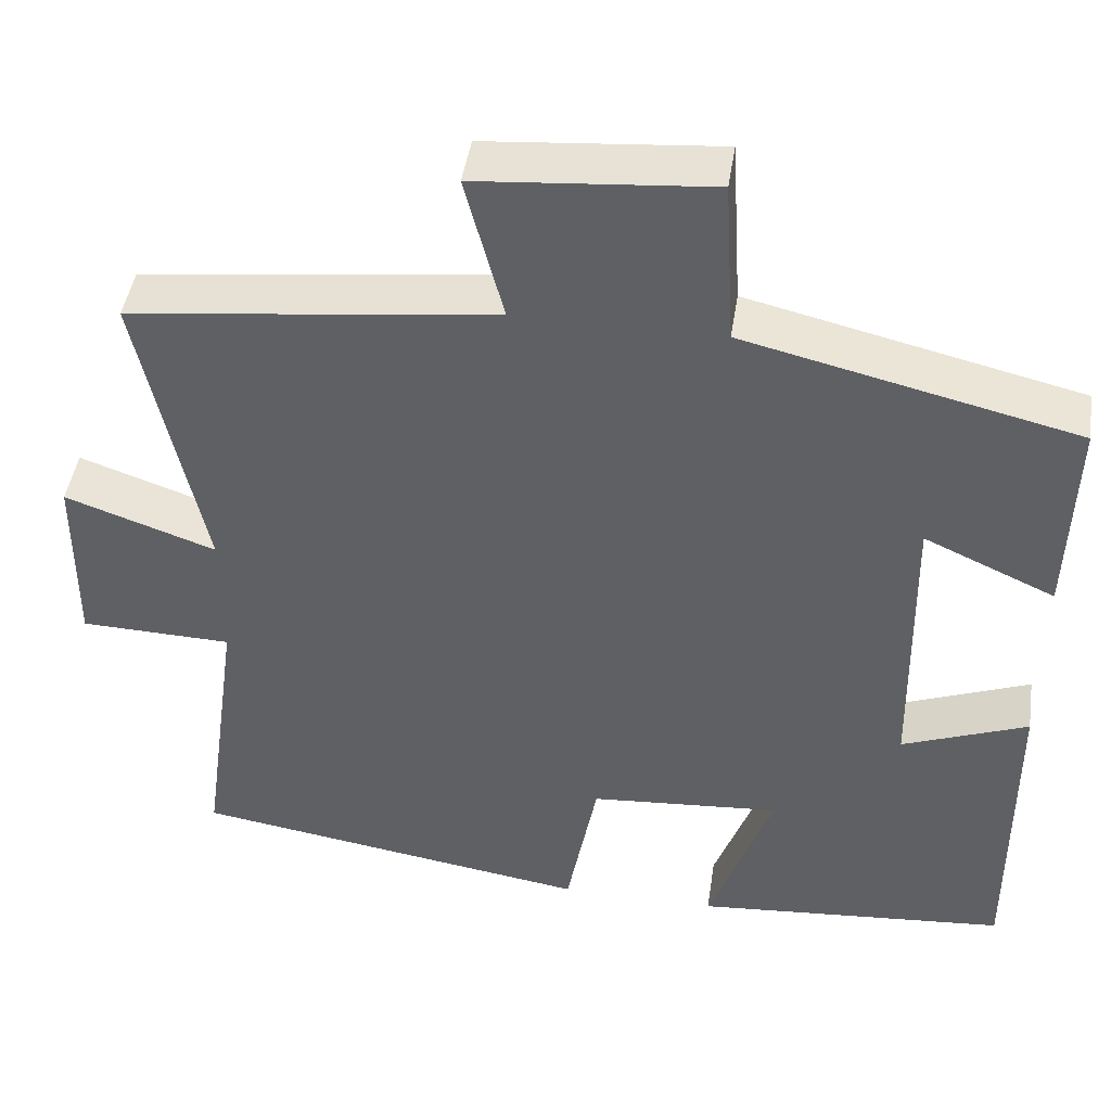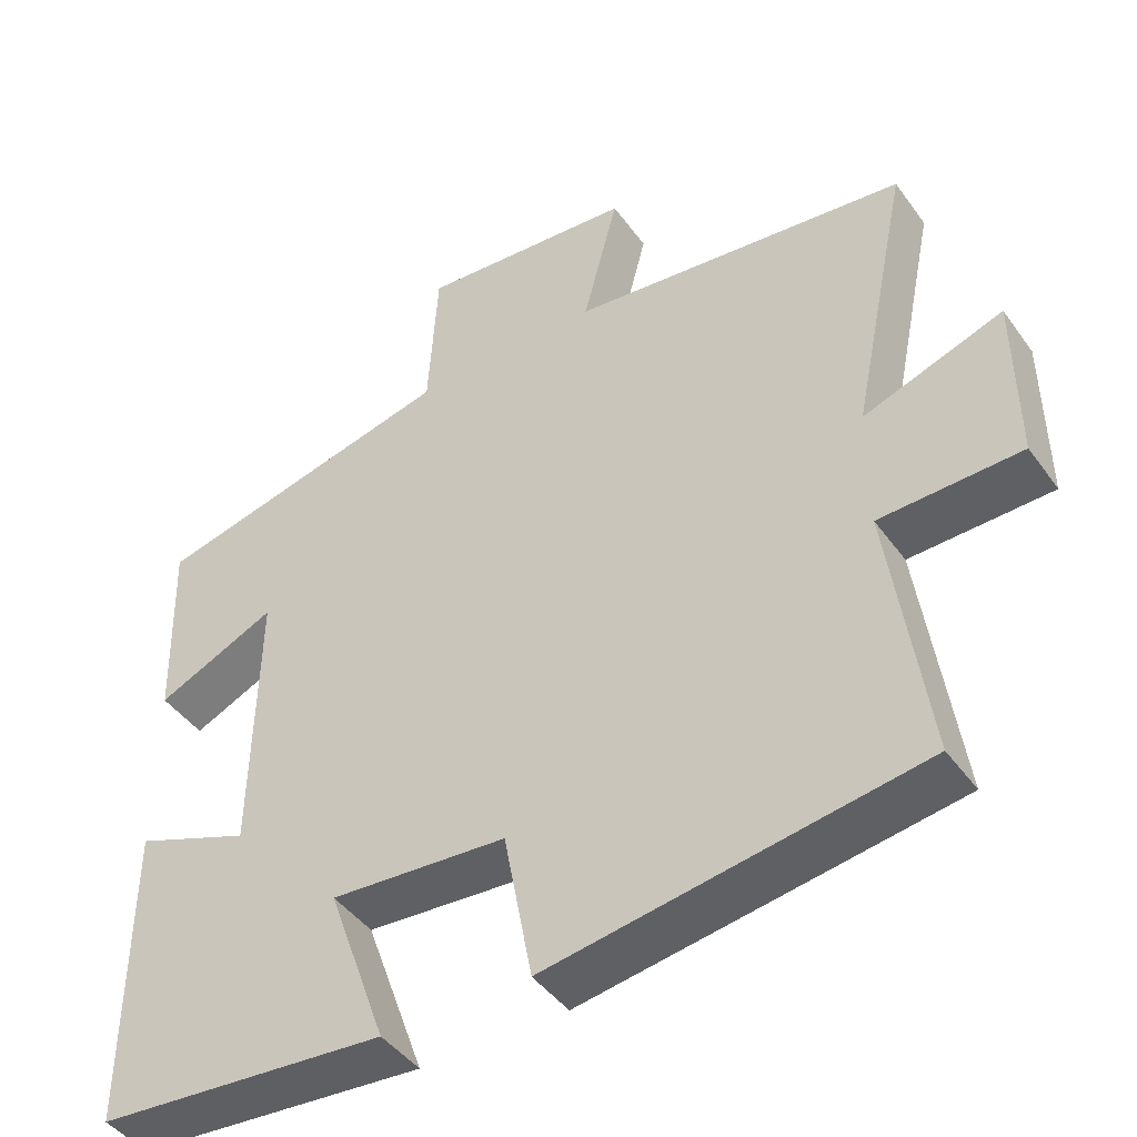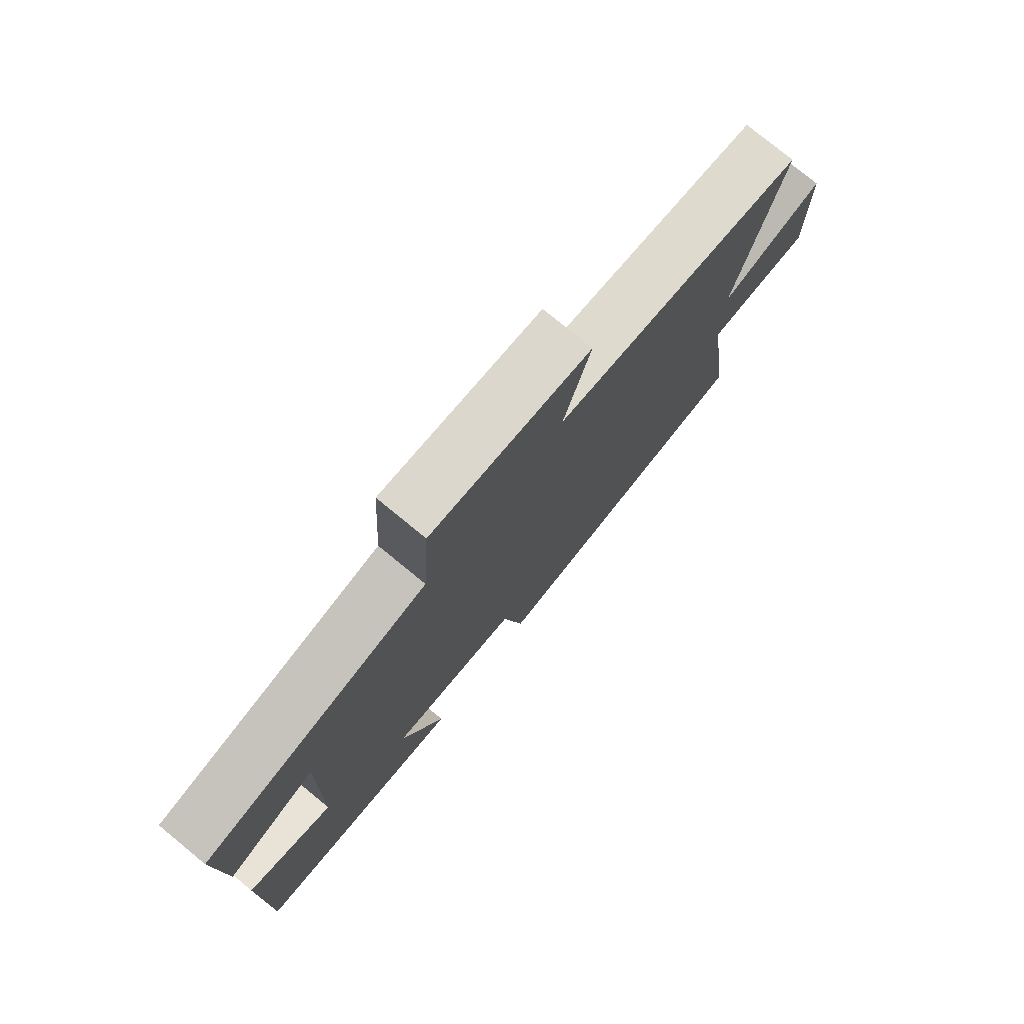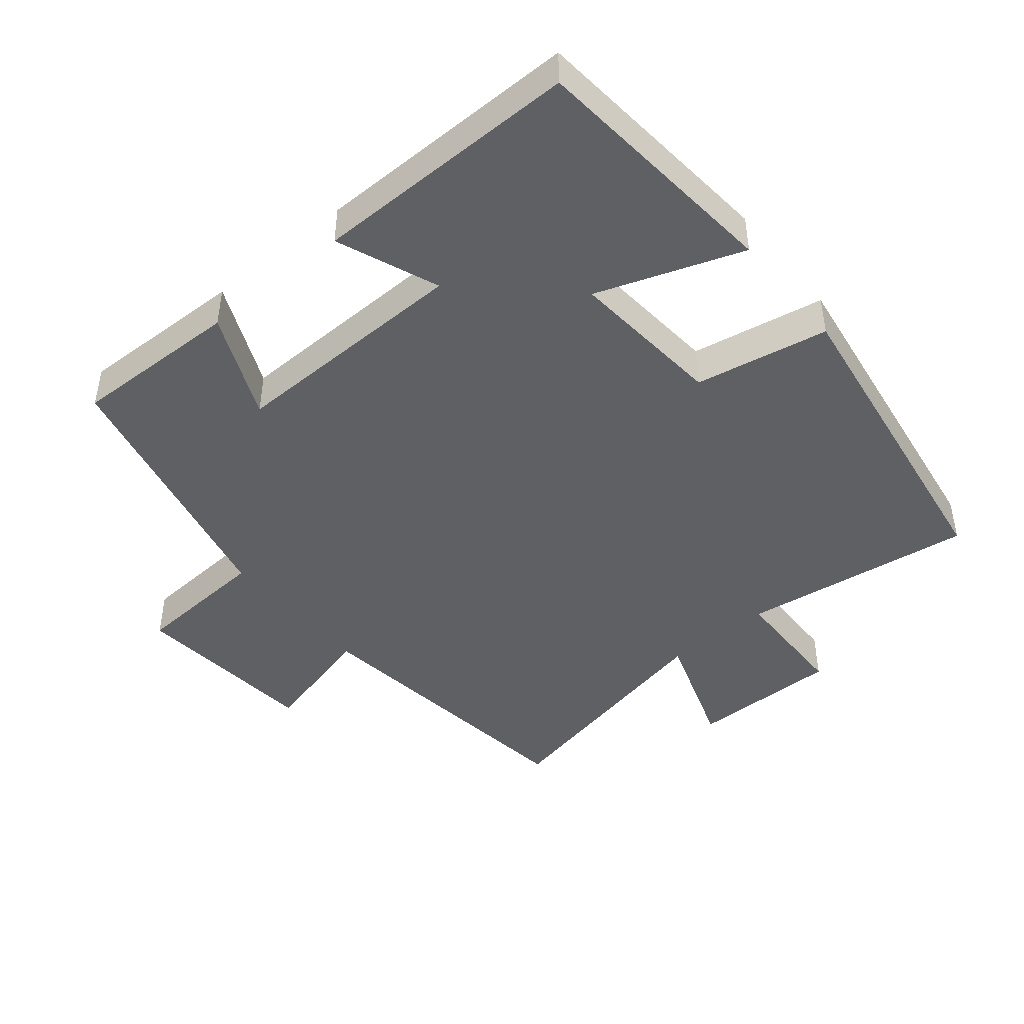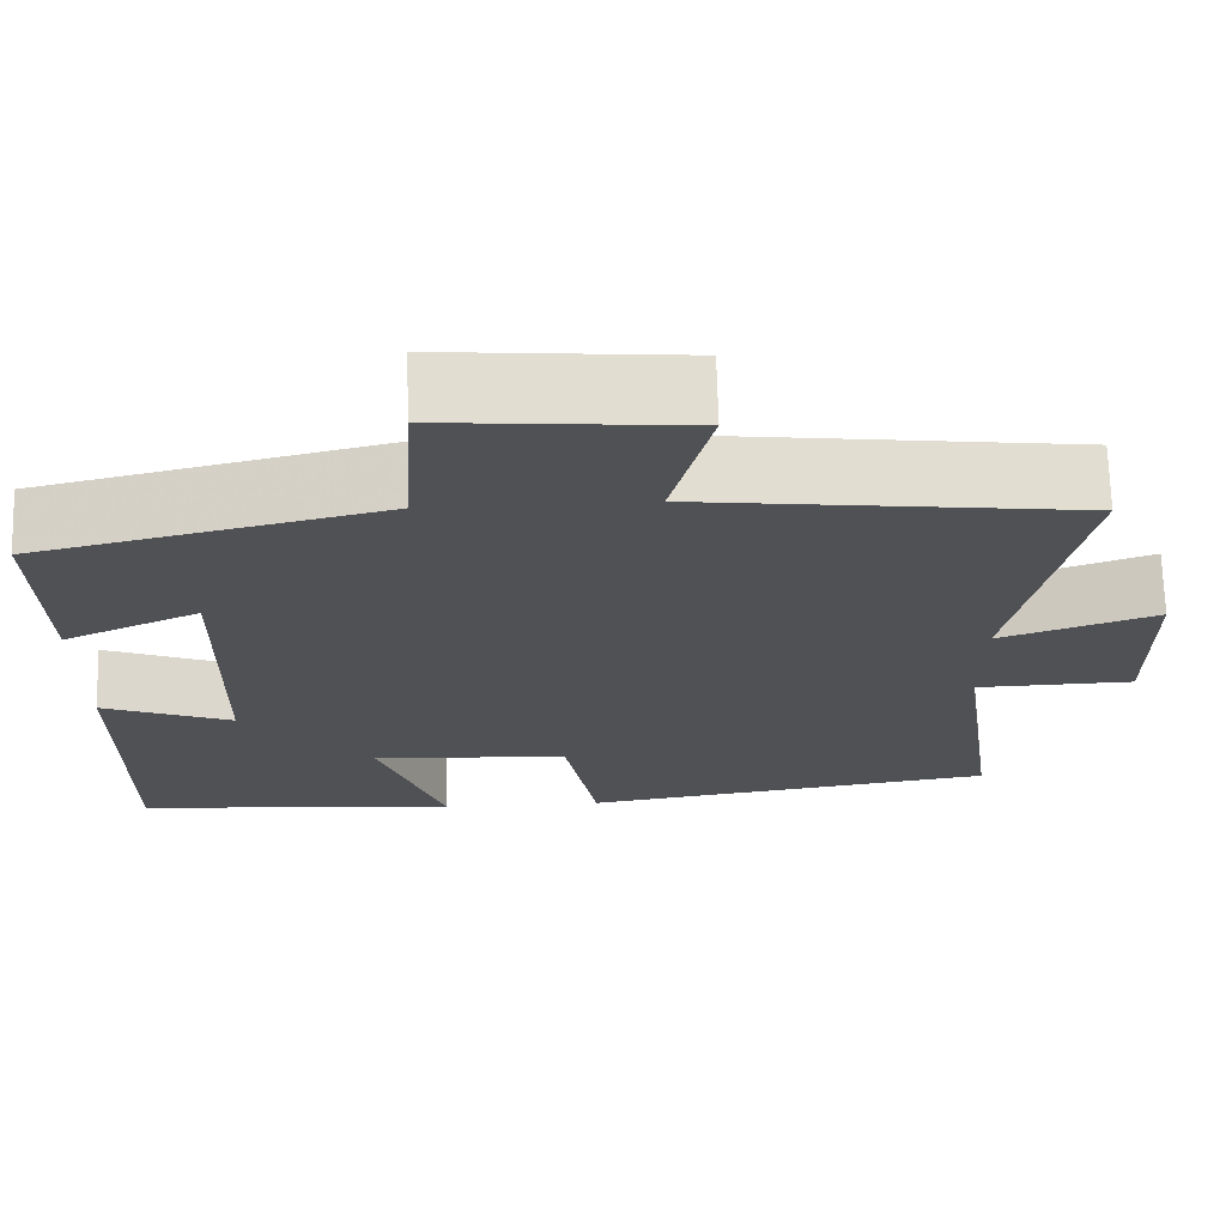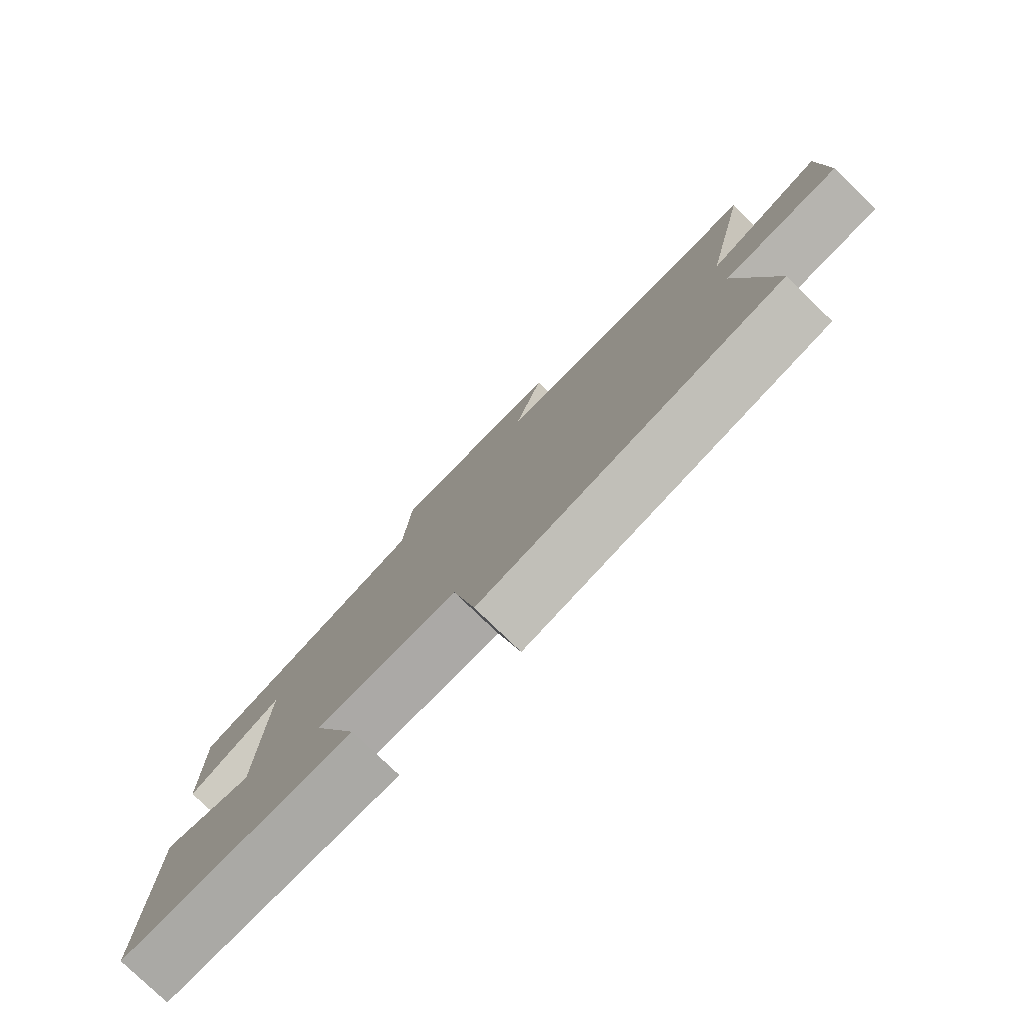
<metadata>
{"format":"obj","ext":"obj","renderer":"f3d","projection":"perspective","resolution":1024,"background":"white","views":[{"elev":45.2,"azim":8.6,"up":"+Z"},{"elev":-44.6,"azim":-146.6,"up":"+Z"},{"elev":77.2,"azim":129.4,"up":"+Z"},{"elev":-44.9,"azim":129.7,"up":"+Y"},{"elev":69.7,"azim":178.4,"up":"+Z"},{"elev":-79.4,"azim":-133.9,"up":"+Z"}]}
</metadata>
<code>
v 0.502 0.07 -0.468
v 0.124 0.07 -0.5
v 0.201 0.07 -0.285
v -0.029 0.07 -0.303
v -0.066 0.07 -0.5
v -0.548 0.07 -0.426
v -0.5 0.07 -0.081
v -0.683 0.07 -0.076
v -0.681 0.07 0.146
v -0.5 0.07 0.083
v -0.576 0.07 0.447
v -0.137 0.07 0.5
v -0.183 0.07 0.677
v 0.097 0.07 0.701
v 0.109 0.07 0.5
v 0.507 0.07 0.406
v 0.5 0.07 0.157
v 0.343 0.07 0.228
v 0.349 0.07 -0.13
v 0.5 0.07 -0.071
v 0.502 0 -0.468
v 0.124 0 -0.5
v 0.201 0 -0.285
v -0.029 0 -0.303
v -0.066 0 -0.5
v -0.548 0 -0.426
v -0.5 0 -0.081
v -0.683 0 -0.076
v -0.681 0 0.146
v -0.5 0 0.083
v -0.576 0 0.447
v -0.137 0 0.5
v -0.183 0 0.677
v 0.097 0 0.701
v 0.109 0 0.5
v 0.507 0 0.406
v 0.5 0 0.157
v 0.343 0 0.228
v 0.349 0 -0.13
v 0.5 0 -0.071
f 19 20 1 2
f 15 16 17 18
f 15 18 19
f 12 13 14 15
f 10 11 12 15
f 10 15 19
f 7 8 9 10
f 7 10 19
f 4 5 6 7
f 3 4 7 19
f 2 3 19
f 22 21 40 39
f 38 37 36 35
f 39 38 35
f 35 34 33 32
f 35 32 31 30
f 39 35 30
f 30 29 28 27
f 39 30 27
f 27 26 25 24
f 39 27 24 23
f 39 23 22
f 1 21 22 2
f 2 22 23 3
f 3 23 24 4
f 4 24 25 5
f 5 25 26 6
f 6 26 27 7
f 7 27 28 8
f 8 28 29 9
f 9 29 30 10
f 10 30 31 11
f 11 31 32 12
f 12 32 33 13
f 13 33 34 14
f 14 34 35 15
f 15 35 36 16
f 16 36 37 17
f 17 37 38 18
f 18 38 39 19
f 19 39 40 20
f 20 40 21 1

</code>
